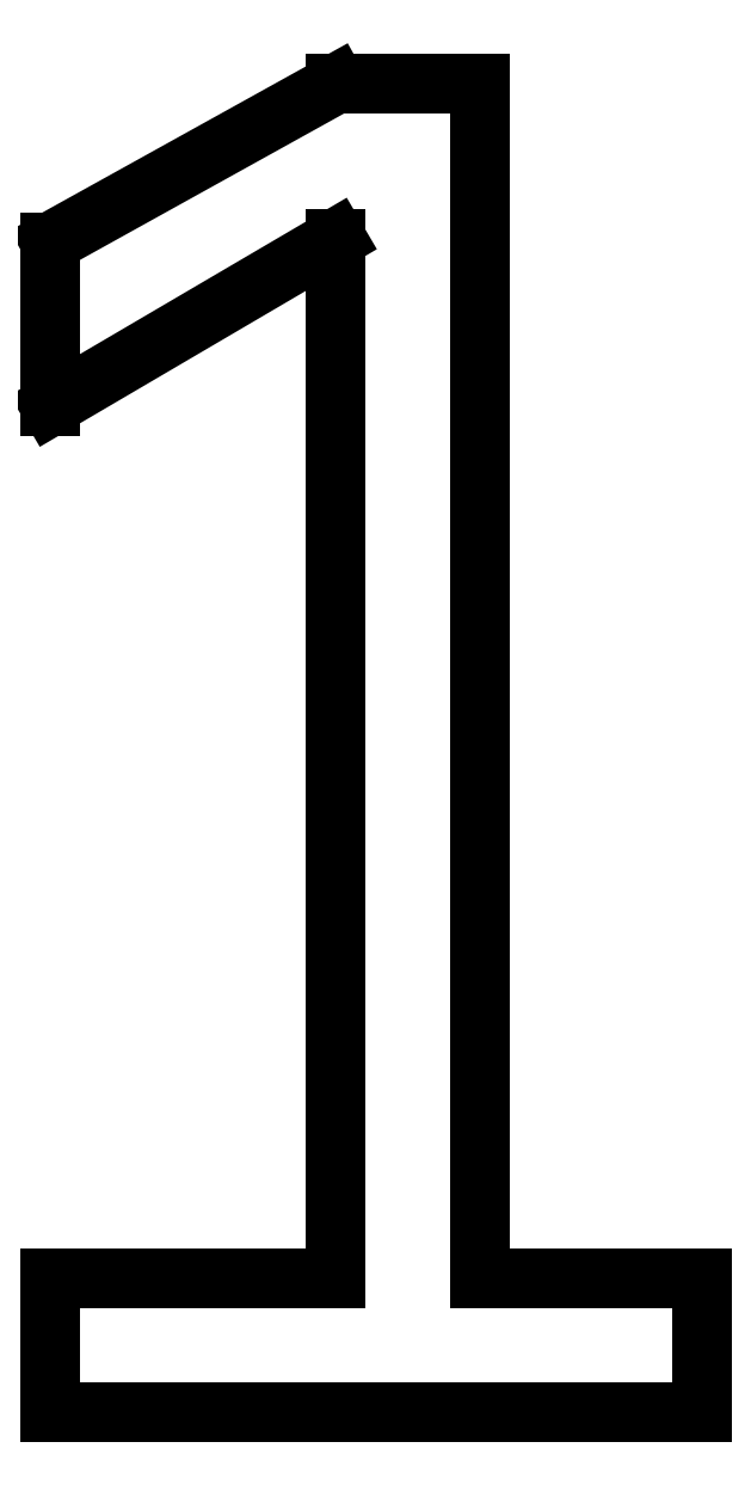
<metadata>
{"format":"dxf","ext":"dxf","renderer":"ezdxf+matplotlib","layout":"modelspace","background":"white","min_lineweight":24,"dpi":150}
</metadata>
<code>
0
SECTION
2
ENTITIES
0
LINE
8
0
10
6.417
20
1.028
30
0
11
6.417
21
-0
31
0
0
LINE
8
0
10
6.417
20
-0
30
0
11
1.444
21
-0
31
0
0
LINE
8
0
10
1.444
20
-0
30
0
11
1.444
21
1.028
31
0
0
LINE
8
0
10
1.444
20
1.028
30
0
11
3.625
21
1.028
31
0
0
LINE
8
0
10
3.625
20
1.028
30
0
11
3.625
21
8.958
31
0
0
LINE
8
0
10
3.625
20
8.958
30
0
11
1.444
21
7.681
31
0
0
LINE
8
0
10
1.444
20
7.681
30
0
11
1.444
21
8.931
31
0
0
LINE
8
0
10
1.444
20
8.931
30
0
11
3.625
21
10.14
31
0
0
LINE
8
0
10
3.625
20
10.14
30
0
11
4.722
21
10.14
31
0
0
LINE
8
0
10
4.722
20
10.14
30
0
11
4.722
21
1.028
31
0
0
LINE
8
0
10
4.722
20
1.028
30
0
11
6.417
21
1.028
31
0
0
ENDSEC
0
EOF

</code>
